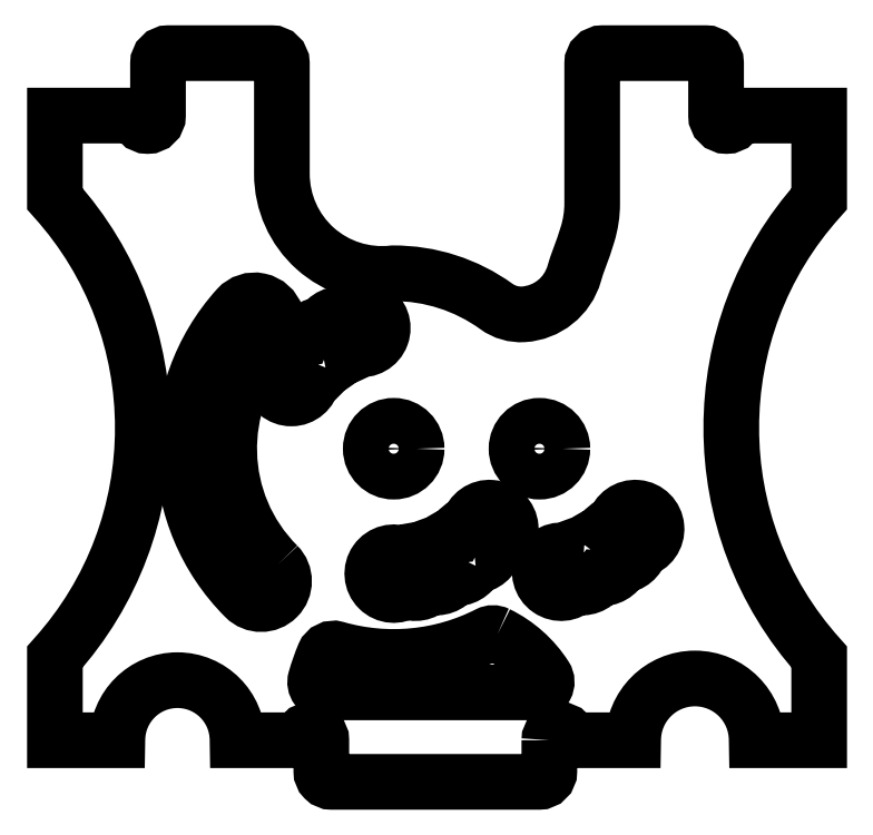
<metadata>
{"format":"dxf","ext":"dxf","renderer":"ezdxf+matplotlib","layout":"modelspace","background":"white","min_lineweight":24,"dpi":150}
</metadata>
<code>
0
SECTION
2
ENTITIES
0
LWPOLYLINE
8
0
90
8
70
1
43
0
10
-49.76
20
-9.906
42
0.2356
10
-50.2
20
-9.91
42
-0.1896
10
-57.49
20
-10.62
42
0.3806
10
-58.09
20
-10.9
42
0.02883
10
-58.49
20
-12.06
42
0.4985
10
-58.01
20
-12.7
10
-47.9
20
-12.7
42
0.5936
10
-47.48
20
-11.93
42
0.137
0
LWPOLYLINE
8
0
90
8
70
1
43
0
10
-45.59
20
-5.618
42
0.2279
10
-46.42
20
-5.922
42
1.756
10
-45.97
20
-7.625
42
0.3218
10
-44.84
20
-7.216
42
0.3218
10
-43.81
20
-6.618
42
0.3218
10
-42.89
20
-5.85
42
1.756
10
-44.14
20
-4.603
42
0.2279
10
-44.82
20
-5.174
42
0.2279
0
LWPOLYLINE
8
0
90
40
70
1
43
0
10
-47.27
20
-15
10
-47.27
20
-16.5
42
-0.4142
10
-47.77
20
-17
10
-57.72
20
-17
42
-0.4142
10
-58.22
20
-16.5
10
-58.22
20
-15
42
1
10
-59.22
20
-15
10
-62.24
20
-15
42
1
10
-68.01
20
-15
10
-71.01
20
-15
10
-71.01
20
-11
42
0.3837
10
-71.01
20
11
10
-71.01
20
15
10
-67.06
20
15
42
1
10
-66.06
20
15
10
-66.06
20
17.5
42
-0.4142
10
-65.56
20
18
10
-60.61
20
18
42
-0.4069
10
-60.11
20
17.51
10
-60.11
20
12.2
42
0.4473
10
-54.78
20
7.427
42
-0.1588
10
-49.81
20
5.83
42
0.1735
10
-48.51
20
5.455
42
0.3166
10
-46.07
20
7.407
42
-0.01967
10
-45.82
20
8.153
42
0.01602
10
-45.43
20
9.308
42
0.07446
10
-45.21
20
10.77
10
-45.21
20
17.5
42
-0.4142
10
-44.71
20
18
10
-39.76
20
18
42
-0.4069
10
-39.26
20
17.51
10
-39.26
20
15
42
1
10
-38.26
20
15
10
-34.31
20
15
10
-34.31
20
11
42
0.3837
10
-34.31
20
-11
10
-34.31
20
-15
10
-37.31
20
-15
42
1
10
-43.24
20
-15
10
-46.27
20
-15
42
1
0
LWPOLYLINE
8
0
90
10
70
1
43
0
10
-50.81
20
-6.618
42
0.3218
10
-49.89
20
-5.85
42
1.756
10
-51.14
20
-4.603
42
0.2279
10
-51.82
20
-5.174
42
0.2279
10
-52.59
20
-5.618
42
0.2279
10
-53.42
20
-5.922
42
0.2279
10
-54.3
20
-6.076
42
1.756
10
-54.14
20
-7.833
42
0.3218
10
-52.97
20
-7.625
42
0.3218
10
-51.84
20
-7.216
42
0.3218
0
LWPOLYLINE
8
0
90
8
70
1
43
0
10
-58.02
20
2.903
42
0.2279
10
-57.29
20
3.413
42
0.2279
10
-56.48
20
3.788
42
1.756
10
-57.09
20
5.445
42
0.3218
10
-58.17
20
4.94
42
0.3218
10
-59.15
20
4.254
42
0.3218
10
-60
20
3.409
42
1.756
10
-58.65
20
2.275
42
0.2279
0
LWPOLYLINE
8
0
90
4
70
1
43
0
10
-60.33
20
-6.583
42
-1
10
-61.89
20
-8.137
42
-0.3989
10
-62.25
20
5.761
42
-1
10
-60.61
20
4.288
42
0.3989
0
CIRCLE
8
0
10
-54.74
20
-1
30
0
40
1.1
210
0
220
0
230
1
0
CIRCLE
8
0
10
-47.74
20
-1
30
-1.11e-15
40
1.1
210
0
220
0
230
1
0
ENDSEC
0
EOF

</code>
